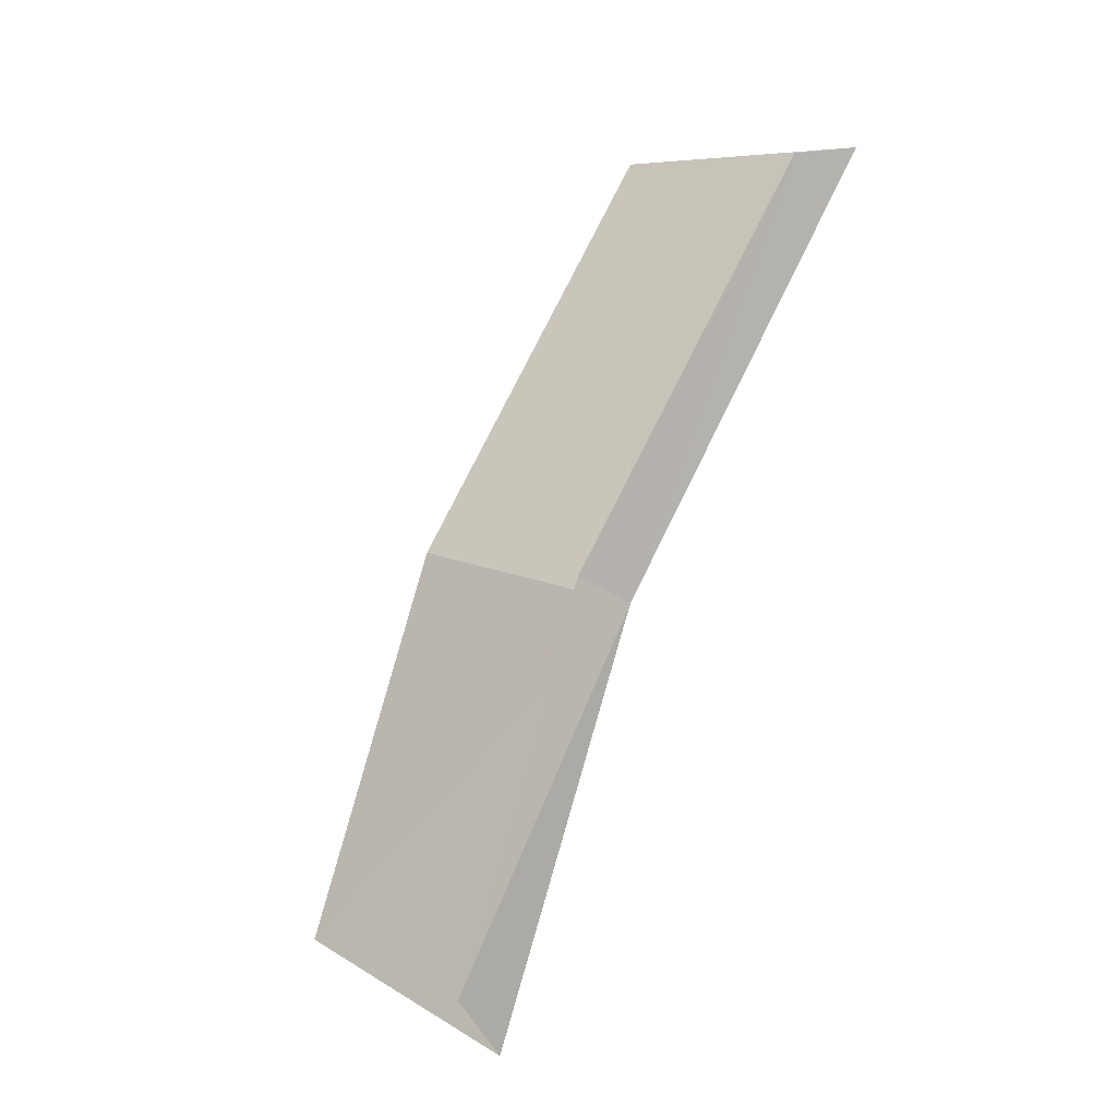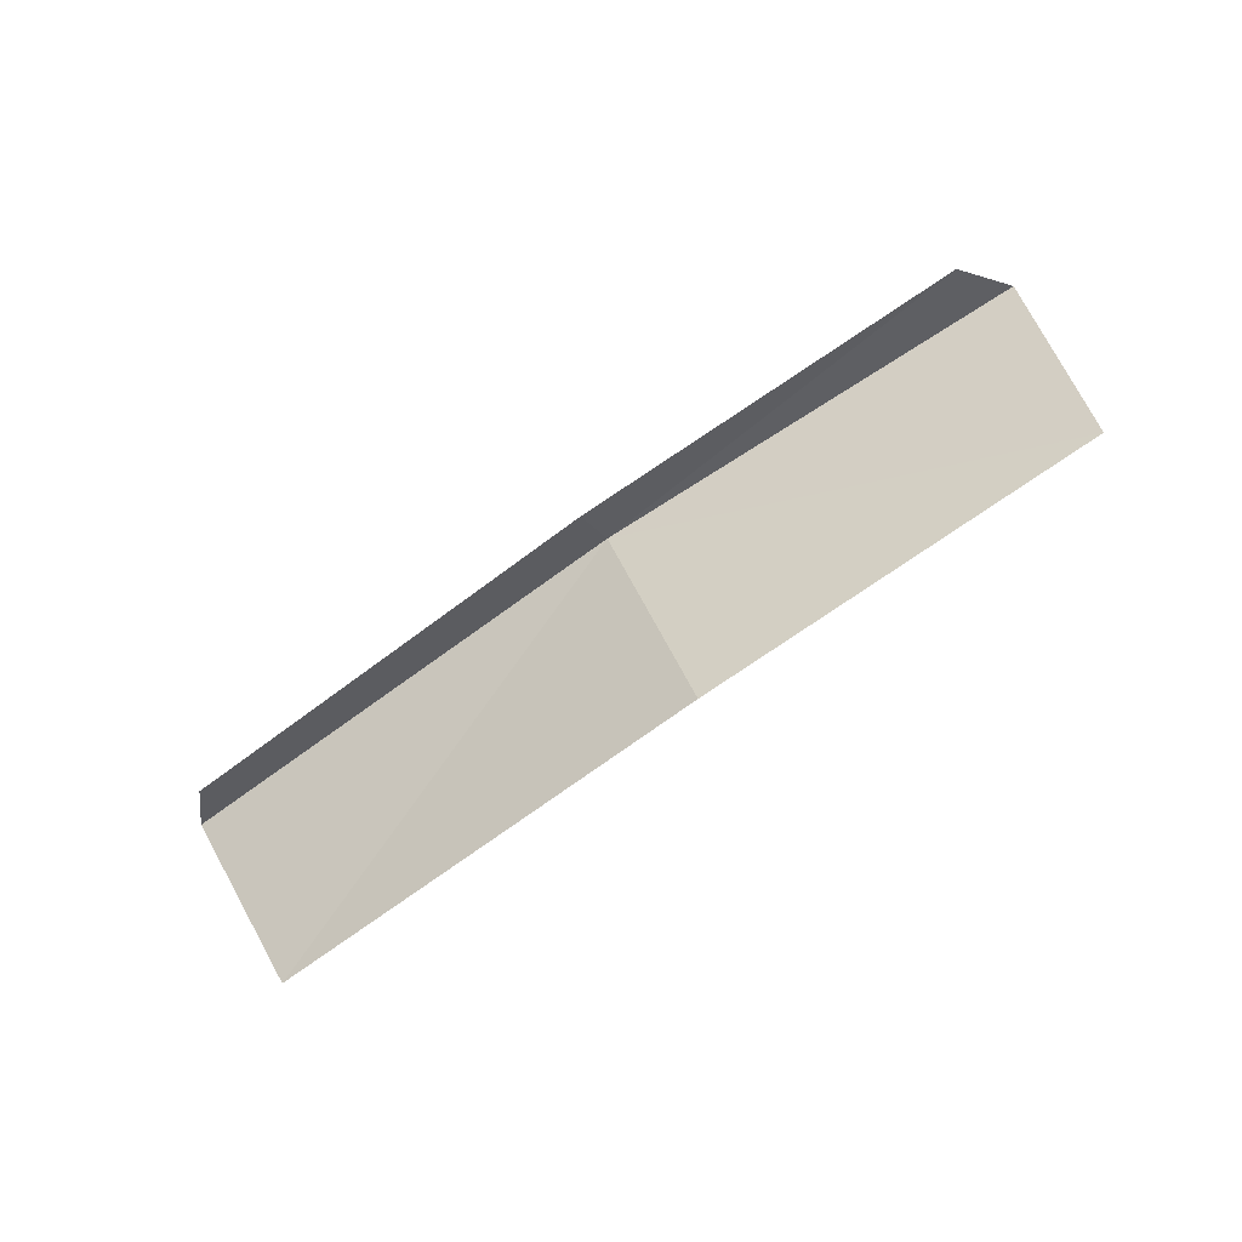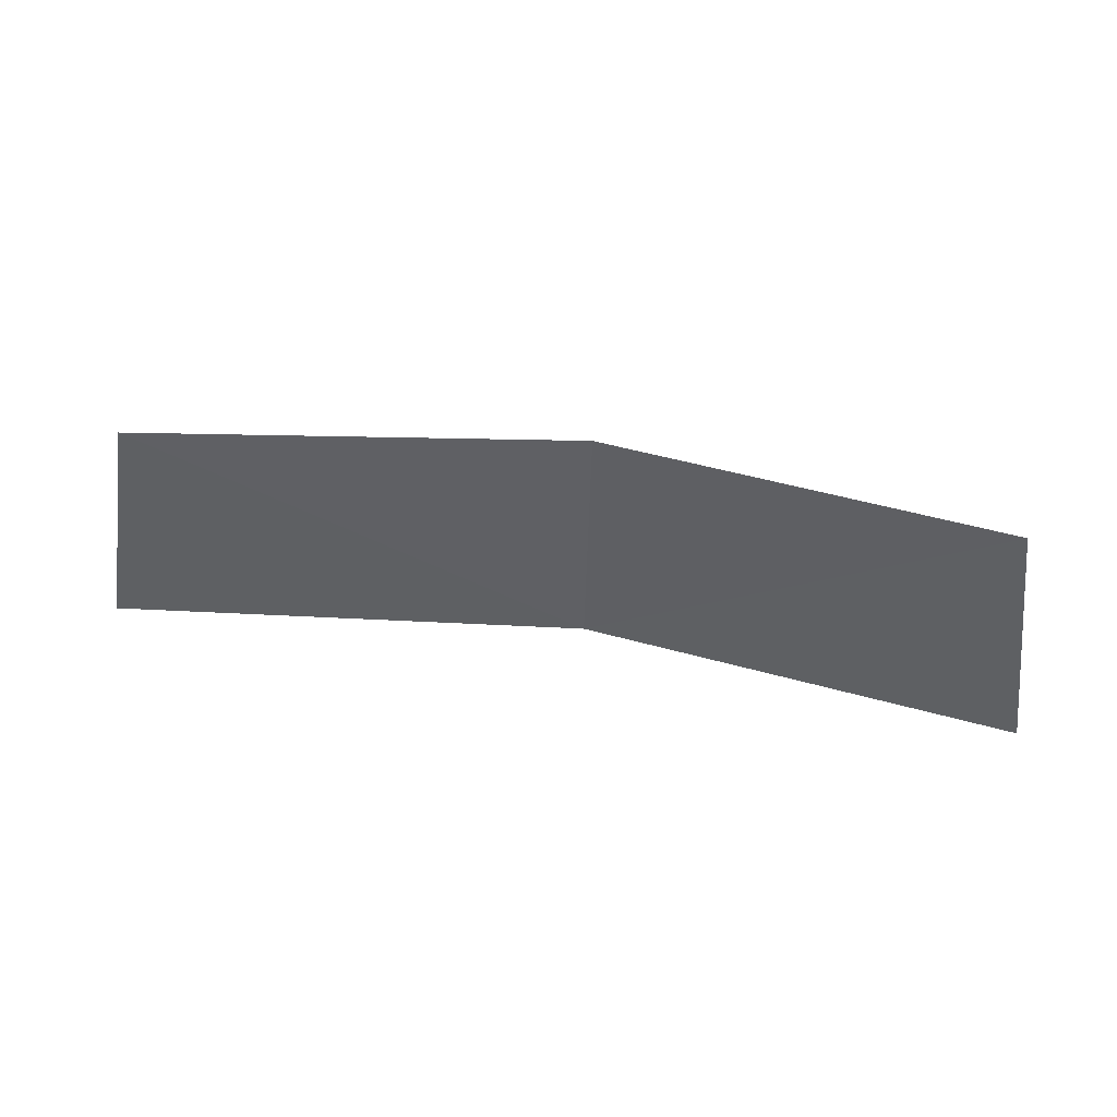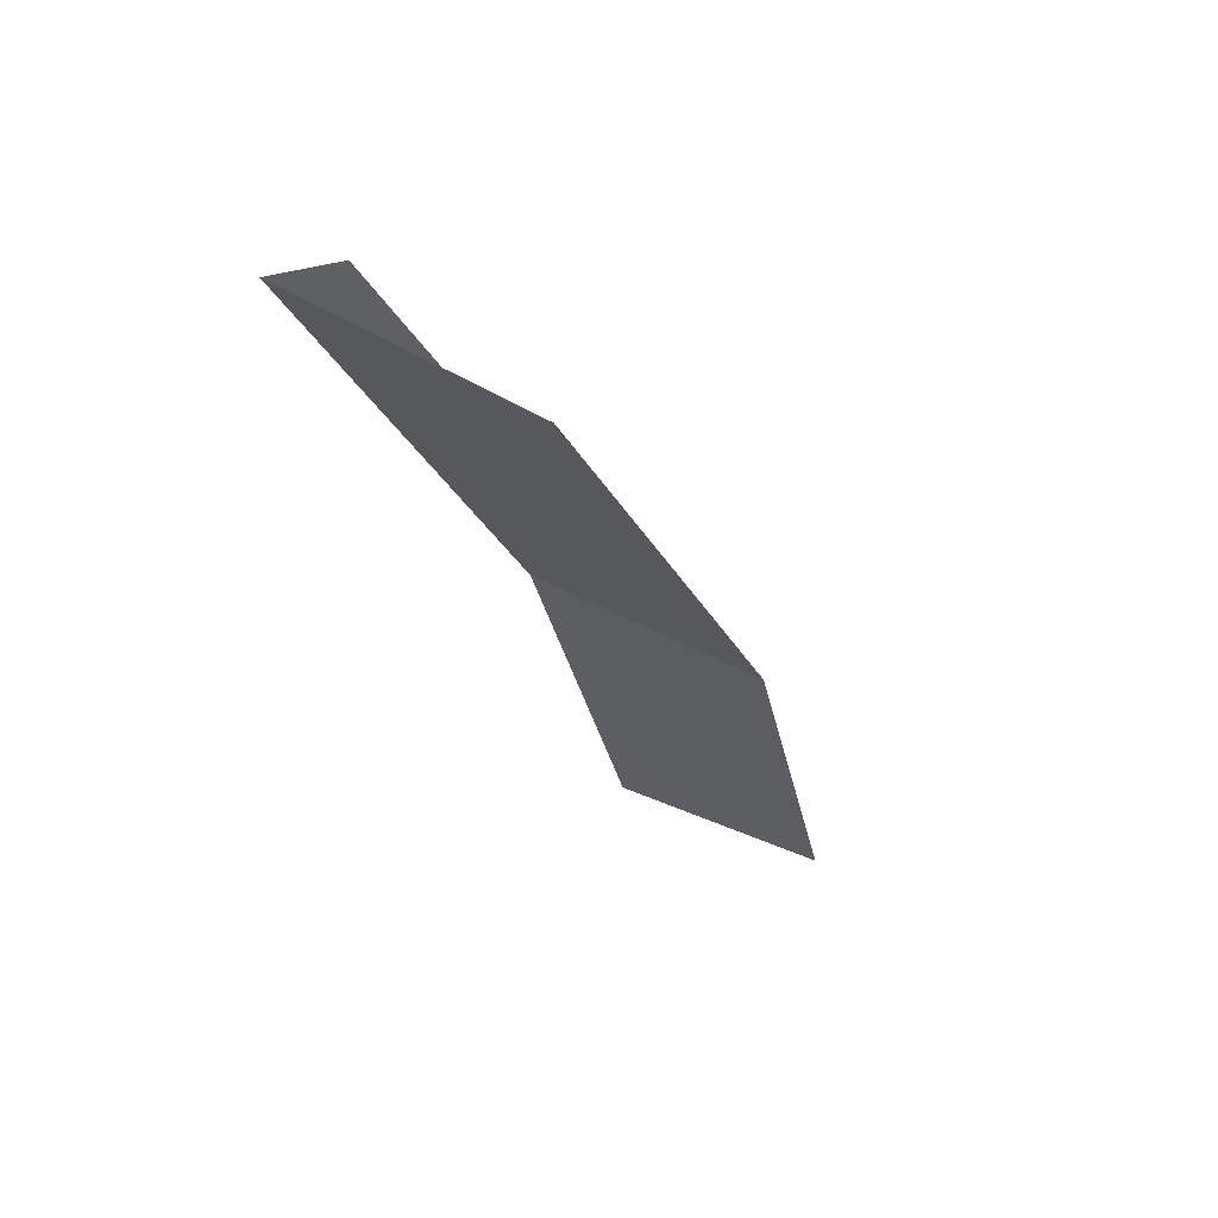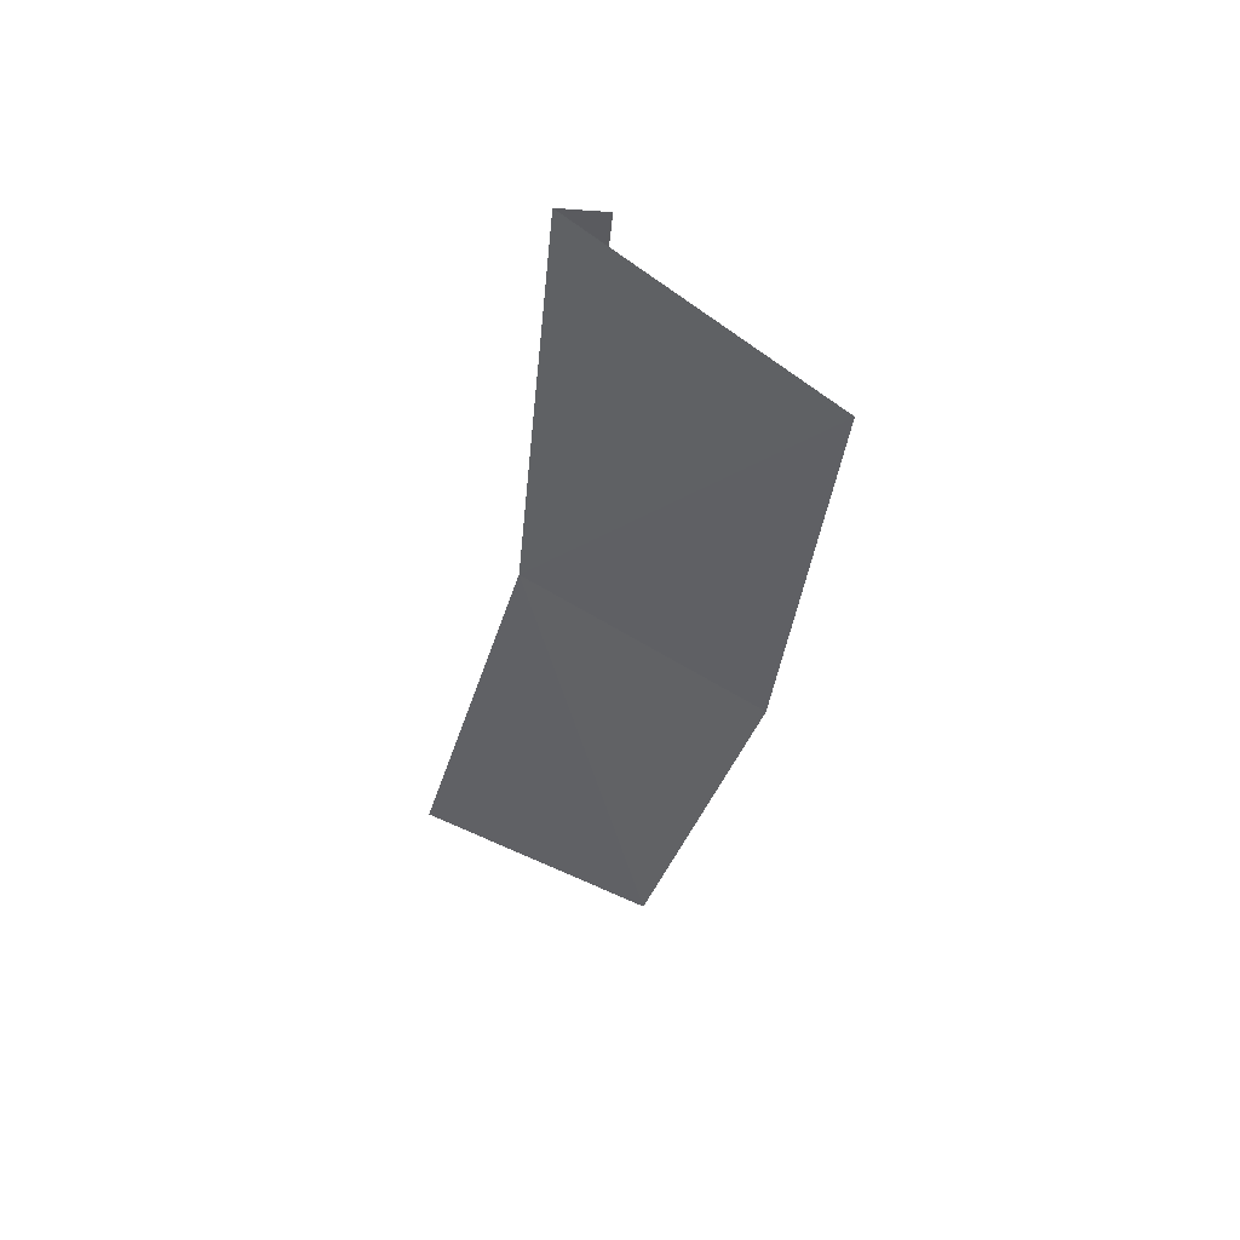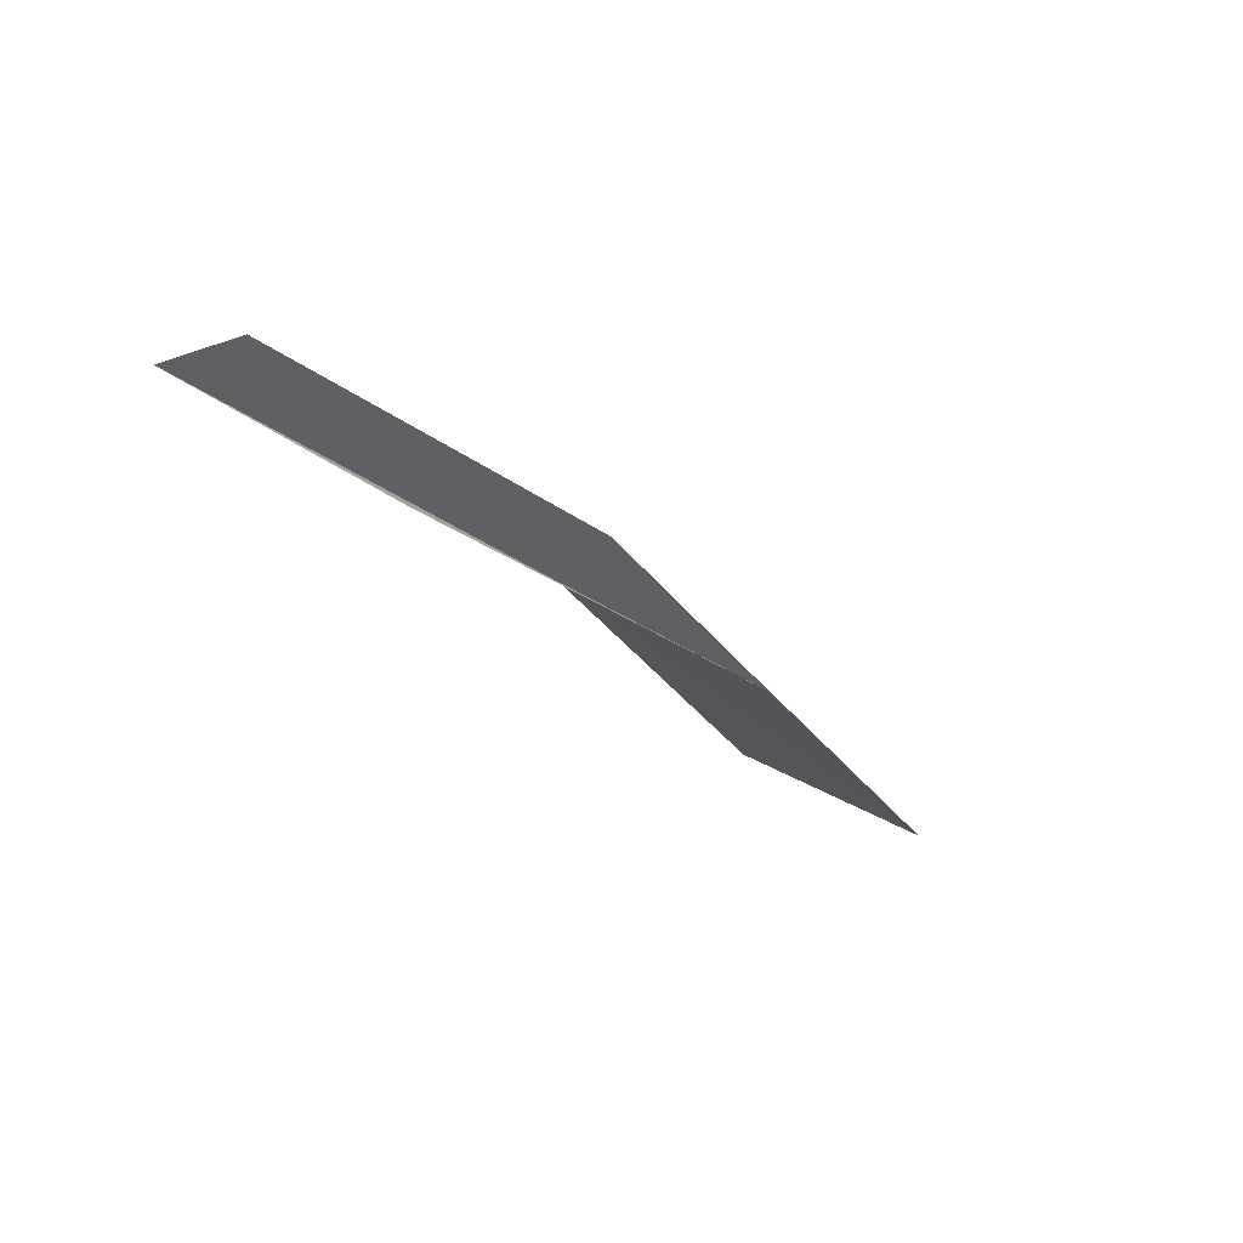
<metadata>
{"format":"obj","ext":"obj","renderer":"f3d","projection":"perspective","resolution":1024,"background":"white","views":[{"elev":70.6,"azim":111.0,"up":"+Z"},{"elev":-76.5,"azim":46.7,"up":"+Y"},{"elev":-73.9,"azim":-5.2,"up":"+Z"},{"elev":-16.5,"azim":-73.8,"up":"+Z"},{"elev":-19.7,"azim":-100.9,"up":"+Z"},{"elev":-10.1,"azim":-59.5,"up":"+Z"}]}
</metadata>
<code>
v 16.16 6.922 46.5
v 14.38 6.269 46.33
v 16.11 6.078 46.04
v 14.3 7.114 46.83
v 14.47 6.917 46.93
v 17.67 6.849 46.28
v 16.19 6.726 46.64
v 17.77 7.041 46.06
v 17.6 6.201 45.68
f 1 2 3
f 1 4 2
f 1 5 4
f 1 6 7
f 1 8 6
f 1 9 8
f 1 7 5
f 1 3 9

</code>
